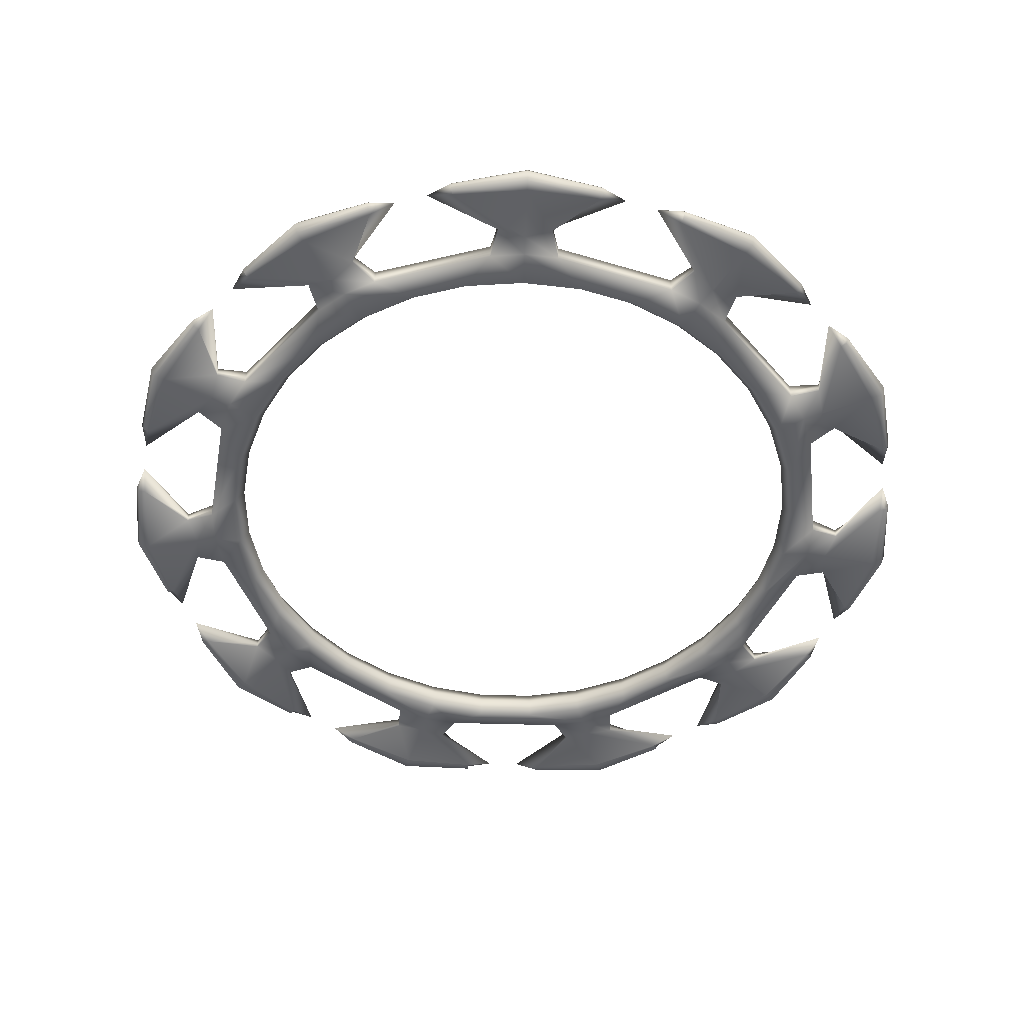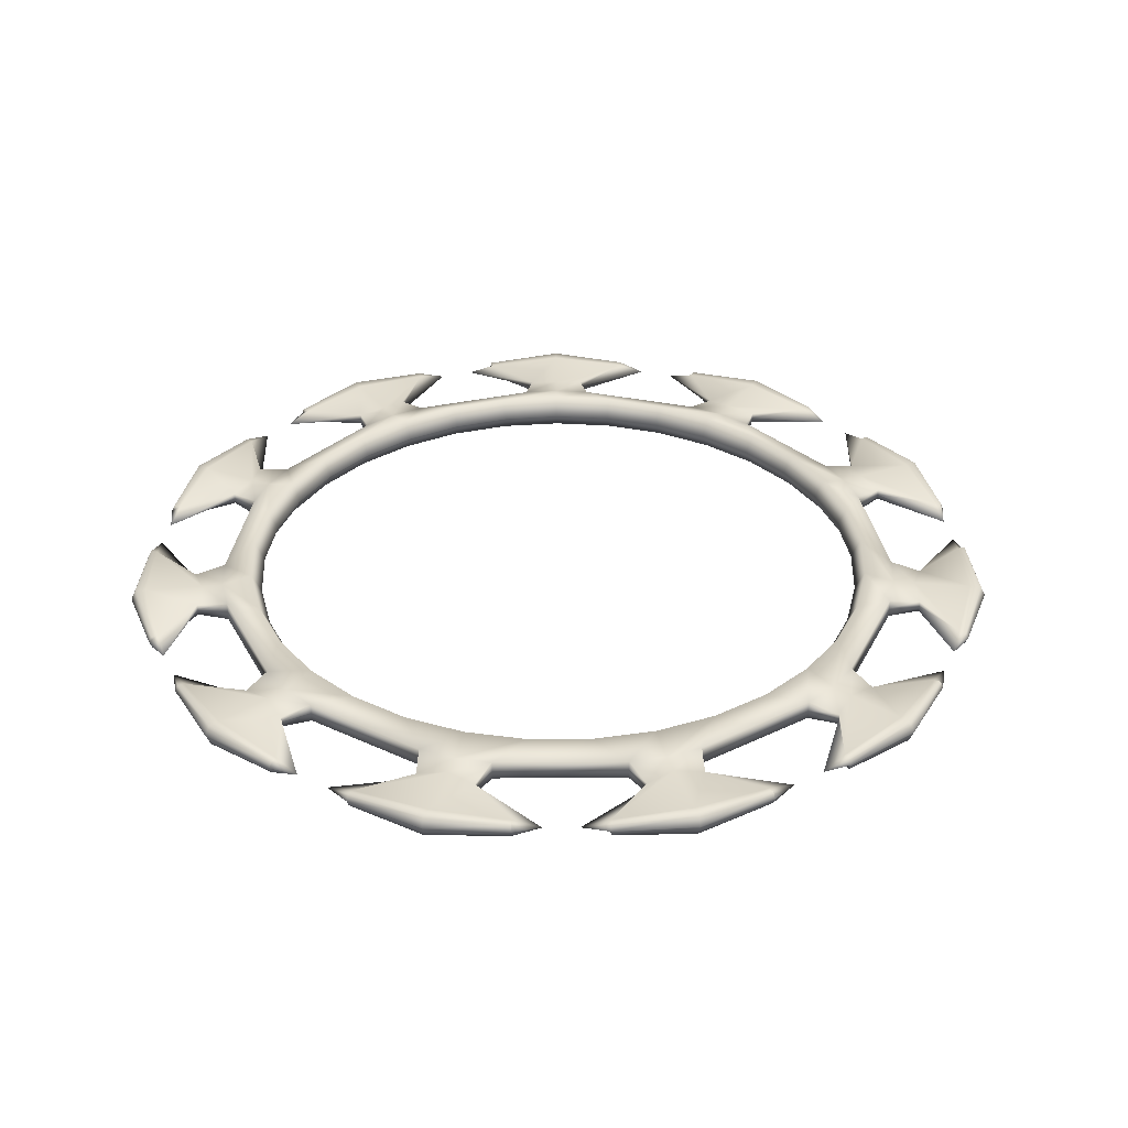
<metadata>
{"format":"obj","ext":"obj","renderer":"f3d","projection":"perspective","resolution":1024,"background":"white","views":[{"elev":-50.8,"azim":101.8,"up":"+Y"},{"elev":34.0,"azim":-142.3,"up":"+Y"}]}
</metadata>
<code>
o Circle
v -16.73 3.751 -11.91
v -15.27 3.305 -10.87
v -17.05 3.305 -7.787
v -17.78 3.751 -10.09
v 3.887 3.751 -20.17
v 3.547 3.305 -18.41
v 0 3.305 -18.74
v 1.79 3.751 -20.37
v 10.92 3.751 17.28
v 8.589 3.305 16.66
v 11.59 3.305 14.73
v 12.7 3.751 16.15
v -18.22 3.305 -4.419
v -20.22 3.751 -3.063
v 14.17 3.305 12.28
v 14.22 3.751 14.69
v -18.72 3.305 -0.8919
v -20.52 3.751 -0.9773
v 16.23 3.305 9.372
v 18.53 3.751 8.634
v -18.55 3.305 2.668
v -20.42 3.751 1.127
v 17.71 3.305 6.131
v 19.41 3.751 6.718
v -17.71 3.305 6.131
v -18.66 3.751 8.353
v 18.55 3.305 2.668
v 19.91 3.751 4.67
v -16.23 3.305 9.372
v -17.79 3.751 10.27
v 18.72 3.305 -0.8919
v 20.26 3.751 -2.757
v -14.17 3.305 12.28
v -16.57 3.751 11.99
v 18.22 3.305 -4.419
v 19.96 3.751 -4.842
v -11.59 3.305 14.73
v -10.99 3.726 17.21
v 17.05 3.305 -7.787
v 19.27 3.751 -6.833
v -8.589 3.305 16.66
v -9.219 3.726 18.35
v -3.548 3.305 -18.41
v -5.612 3.751 -19.66
v 15.27 3.305 -10.87
v 15.55 3.751 -13.27
v -5.281 3.305 17.99
v -7.263 3.726 19.14
v -6.967 3.305 -17.4
v -7.634 3.751 -19.07
v 12.94 3.305 -13.57
v 14.17 3.751 -14.87
v -1.782 3.305 18.66
v -0.1544 3.751 20.45
v -10.13 3.305 -15.77
v -9.506 3.751 -18.1
v 10.13 3.305 -15.77
v 12.52 3.751 -16.17
v 1.782 3.305 18.66
v 1.952 3.751 20.45
v -12.94 3.305 -13.57
v -15.35 3.751 -13.51
v 6.967 3.305 -17.4
v 5.909 3.751 -19.57
v 5.281 3.305 17.99
v 4.021 3.751 20.05
v -18.33 3.972 12.49
v -18.85 3.751 10.89
v 21.1 3.972 -6.821
v 21.16 3.751 -5.133
v -17.73 3.751 -12.63
v -17.06 3.972 -14.18
v 13.46 3.751 17.11
v 12.37 3.972 18.41
v -18.97 3.972 -11.48
v 14.97 3.972 16.36
v -9.784 3.726 19.45
v -11.41 3.947 19
v 15.02 3.751 -15.76
v 16.46 3.972 -14.87
v -8.473 3.947 20.51
v 14.07 3.972 -17.15
v -21.75 3.751 -1.036
v -22.01 3.972 -2.704
v 20.57 3.751 7.121
v 20.36 3.972 8.796
v -22.17 3.972 0.5989
v 21.44 3.972 5.671
v -8.091 3.751 -20.21
v -6.685 3.972 -21.15
v 2.069 3.751 21.67
v 0.4567 3.972 22.17
v 4.12 3.751 -21.38
v 5.809 3.972 -21.4
v -9.755 3.972 -19.92
v 3.748 3.972 21.86
v 2.562 3.972 -22.03
v -19.98 3.972 9.627
v 21.88 3.972 -3.608
v 24.55 3.934 3.787
v 23.71 3.686 8.206
v -11.5 3.686 22.3
v -15.16 3.934 19.68
v -13.22 3.934 -21.04
v -9.325 3.686 -23.29
v 24.38 3.686 -5.915
v 24.8 3.934 -1.436
v -7.243 3.934 23.76
v -20.44 3.686 -14.55
v -17.33 3.934 -17.8
v 22.7 3.934 -10.09
v 2.385 3.686 24.98
v -2.108 3.934 24.75
v -22.49 3.934 -10.55
v 17.31 3.686 -18.16
v 20.09 3.934 -14.62
v 6.755 3.934 23.91
v -25.06 3.686 -1.194
v -24.2 3.934 -5.609
v 13.64 3.934 -20.76
v 15.51 3.686 19.72
v 11.61 3.934 21.96
v -24.62 3.934 3.284
v 4.748 3.686 -24.64
v 8.996 3.934 -23.16
v 18.61 3.934 16.46
v -21.73 3.686 12.55
v -23.39 3.934 8.365
v 0.2543 3.934 -24.84
v 21.64 3.934 12.2
v -18.94 3.934 16.08
v -4.951 3.934 -24.34
v 15.92 3.686 20.24
v 11.76 3.934 22.34
v -25.02 3.934 3.378
v -25.72 3.686 -1.225
v 4.874 3.686 -25.29
v 9.181 3.934 -23.52
v 18.94 3.934 16.7
v -22.3 3.686 12.88
v -23.79 3.934 8.462
v 0.2167 3.934 -25.25
v 24.34 3.686 8.423
v 21.97 3.934 12.43
v -19.22 3.934 16.37
v -9.571 3.686 -23.91
v -4.99 3.934 -24.75
v 24.96 3.934 3.807
v -11.8 3.686 22.89
v -15.44 3.934 19.98
v -13.47 3.934 -21.35
v 25.03 3.686 -6.071
v 25.21 3.934 -1.418
v -7.32 3.934 24.16
v -20.98 3.686 -14.94
v -17.58 3.934 -18.12
v 23.05 3.934 -10.29
v 2.448 3.686 25.64
v -2.184 3.934 25.15
v -22.87 3.934 -10.68
v 17.77 3.686 -18.64
v 20.44 3.934 -14.82
v 6.904 3.934 24.28
v -24.58 3.934 -5.741
v 13.83 3.934 -21.12
v 21.05 4.308 -13.32
v 20.58 4.34 -14.9
v 20.44 4.691 -14.82
v 20.09 4.691 -14.62
v 15.77 4.183 9.107
v 13.76 4.183 11.93
v 14.17 5.305 12.28
v 16.23 5.305 9.372
v -6.685 4.307 -21.15
v -3.368 4.308 -24.68
v -4.951 4.691 -24.34
v -6.685 4.642 -21.15
v 11.26 4.183 14.32
v 11.59 5.305 14.73
v -17.9 4.308 17.32
v -18.33 4.307 12.49
v -18.33 4.642 12.49
v -18.94 4.691 16.08
v -23.03 4.34 -10.74
v -23.19 4.308 -9.092
v -22.49 4.691 -10.55
v -22.87 4.691 -10.68
v 8.346 4.183 16.19
v 8.589 5.305 16.66
v 20.36 4.307 8.796
v 20.86 4.308 13.62
v 21.64 4.691 12.2
v 20.36 4.642 8.796
v 1.79 4.305 -20.37
v -5.612 4.305 -19.66
v -5.612 4.86 -19.66
v 1.79 4.86 -20.37
v -3.721 4.308 24.63
v -2.215 4.34 25.32
v -2.184 4.691 25.15
v -2.108 4.691 24.75
v 5.131 4.183 17.48
v 5.281 5.305 17.99
v -1.363 4.308 -24.87
v 2.562 4.307 -22.03
v 2.562 4.642 -22.03
v 0.2543 4.691 -24.84
v 20.26 4.305 -2.757
v 21.88 4.307 -3.608
v 21.88 4.642 -3.608
v 20.26 4.86 -2.757
v 1.731 4.183 18.13
v 1.782 5.305 18.66
v -19.98 4.307 9.627
v -23.95 4.308 6.846
v -23.39 4.691 8.365
v -19.98 4.642 9.627
v 23.2 4.34 -10.37
v 22.06 4.308 -11.57
v 22.7 4.691 -10.09
v 23.05 4.691 -10.29
v -18.66 4.305 8.353
v -18.66 4.86 8.353
v -1.731 4.183 18.13
v -1.782 5.305 18.66
v -16.18 4.308 -18.94
v -17.68 4.34 -18.25
v -17.58 4.691 -18.12
v -17.33 4.691 -17.8
v -5.131 4.183 17.48
v -5.281 5.305 17.99
v 19.69 4.308 15.26
v 14.97 4.307 16.36
v 14.97 4.642 16.36
v 18.61 4.691 16.46
v 3.748 4.307 21.86
v 4.021 4.305 20.05
v 4.021 4.86 20.05
v 3.748 4.642 21.86
v -8.346 4.183 16.19
v -8.589 5.305 16.66
v 5.809 4.307 -21.4
v 10.51 4.308 -22.58
v 8.996 4.691 -23.16
v 5.809 4.642 -21.4
v -7.352 4.34 24.33
v -5.699 4.308 24.25
v -7.243 4.691 23.76
v -7.32 4.691 24.16
v -9.755 4.307 -19.92
v -9.506 4.305 -18.1
v -9.506 4.86 -18.1
v -9.755 4.642 -19.92
v -11.26 4.183 14.32
v -11.59 5.305 14.73
v 24.91 4.308 0.1781
v 25.37 4.34 -1.41
v 25.21 4.691 -1.418
v 24.8 4.691 -1.436
v 5.909 4.305 -19.57
v 5.909 4.86 -19.57
v -13.76 4.183 11.93
v -14.17 5.305 12.28
v -24.42 4.308 4.889
v -22.17 4.307 0.5989
v -22.17 4.642 0.5989
v -24.62 4.691 3.284
v -15.77 4.183 9.107
v -16.23 5.305 9.372
v 12.37 4.307 18.41
v 10.18 4.308 22.73
v 11.61 4.691 21.96
v 12.37 4.642 18.41
v -13.57 4.34 -21.49
v -14.59 4.308 -20.19
v -13.22 4.691 -21.04
v -13.47 4.691 -21.35
v -0.1544 4.305 20.45
v 0.4567 4.307 22.17
v 0.4567 4.642 22.17
v -0.1544 4.86 20.45
v -17.21 4.183 5.957
v -17.71 5.305 6.131
v -16.45 4.308 18.71
v -15.55 4.34 20.1
v -15.44 4.691 19.98
v -15.16 4.691 19.68
v -18.03 4.183 2.592
v -18.55 5.305 2.668
v 12.3 4.308 -21.66
v 14.07 4.307 -17.15
v 14.07 4.642 -17.15
v 13.64 4.691 -20.76
v -18.19 4.183 -0.8666
v -18.72 5.305 -0.8919
v -22.01 4.307 -2.704
v -23.85 4.308 -7.188
v -24.2 4.691 -5.609
v -22.01 4.642 -2.704
v 25.12 4.34 3.816
v 24.81 4.308 2.19
v 24.55 4.691 3.787
v 24.96 4.691 3.807
v -17.7 4.183 -4.294
v -18.22 5.305 -4.419
v -5.007 4.34 -24.91
v -4.99 4.691 -24.75
v 21.44 4.307 5.671
v 19.91 4.305 4.67
v 19.91 4.86 4.67
v 21.44 4.642 5.671
v -16.57 4.183 -7.566
v -17.05 5.305 -7.787
v 8.315 4.308 23.48
v 6.755 4.691 23.91
v -20.42 4.305 1.127
v -20.42 4.86 1.127
v -14.84 4.183 -10.56
v -15.27 5.305 -10.87
v 16.46 4.307 -14.87
v 16.46 4.642 -14.87
v -19.34 4.34 16.49
v -19.22 4.691 16.37
v 18.53 4.305 8.634
v 18.53 4.86 8.634
v -12.57 4.183 -13.18
v -12.94 5.305 -13.57
v 22.11 4.34 12.53
v 21.97 4.691 12.43
v -9.847 4.183 -15.32
v -10.13 5.305 -15.77
v -18.97 4.307 -11.48
v -18.97 4.642 -11.48
v -20.22 4.305 -3.063
v -20.22 4.86 -3.063
v -6.769 4.183 -16.91
v -6.967 5.305 -17.4
v 0.2013 4.34 -25.41
v 0.2167 4.691 -25.25
v -3.447 4.183 -17.88
v -3.548 5.305 -18.41
v -23.95 4.34 8.501
v -23.79 4.691 8.462
v 12.52 4.305 -16.17
v 12.52 4.86 -16.17
v 0 4.183 -18.21
v 0 5.305 -18.74
v 21.1 4.307 -6.821
v 21.1 4.642 -6.821
v -8.473 4.282 20.51
v -7.263 4.28 19.14
v -7.263 4.834 19.14
v -8.473 4.617 20.51
v -17.06 4.307 -14.18
v -17.06 4.642 -14.18
v 19.07 4.34 16.79
v 18.94 4.691 16.7
v 15.55 4.305 -13.27
v 15.55 4.86 -13.27
v 9.258 4.34 -23.67
v 9.181 4.691 -23.52
v -10.99 4.28 17.21
v -11.41 4.282 19
v -11.41 4.617 19
v -10.99 4.834 17.21
v -25.18 4.34 3.417
v -25.02 4.691 3.378
v 14.22 4.305 14.69
v 14.22 4.86 14.69
v 19.27 4.305 -6.833
v 19.27 4.86 -6.833
v 11.82 4.34 22.49
v 11.76 4.691 22.34
v -17.78 4.305 -10.09
v -17.78 4.86 -10.09
v 10.92 4.305 17.28
v 10.92 4.86 17.28
v 4.925 4.357 -25.55
v 4.874 4.937 -25.29
v -15.35 4.305 -13.51
v -15.35 4.86 -13.51
v 17.96 4.357 -18.84
v 13.91 4.34 -21.27
v 13.83 4.691 -21.12
v 17.77 4.937 -18.64
v 25.29 4.357 -6.136
v 25.03 4.937 -6.071
v 24.59 4.357 8.512
v 24.34 4.937 8.423
v -16.57 4.305 11.99
v -16.57 4.86 11.99
v -9.672 4.357 -24.16
v 17.21 4.183 5.957
v 6.966 4.34 24.44
v 18.03 4.183 2.592
v -24.74 4.34 -5.795
v -21.2 4.357 -15.1
v 18.19 4.183 -0.8666
v 17.7 4.183 -4.294
v -26 4.357 -1.238
v 16.57 4.183 -7.566
v 14.84 4.183 -10.56
v -22.54 4.357 13.01
v 12.57 4.183 -13.18
v 9.847 4.183 -15.32
v -11.93 4.357 23.13
v 6.769 4.183 -16.91
v 3.447 4.183 -17.88
v 2.474 4.357 25.91
v 16.09 4.357 20.46
v -16.73 4.86 -11.91
v 3.887 4.86 -20.17
v 3.547 5.305 -18.41
v 12.7 4.86 16.15
v -20.52 4.86 -0.9773
v 19.41 4.86 6.718
v 17.71 5.305 6.131
v 18.55 5.305 2.668
v -17.79 4.86 10.27
v 18.72 5.305 -0.8919
v 19.96 4.86 -4.842
v 18.22 5.305 -4.419
v 17.05 5.305 -7.787
v -9.219 4.834 18.35
v 15.27 5.305 -10.87
v -7.634 4.86 -19.07
v 14.17 4.86 -14.87
v 12.94 5.305 -13.57
v 10.13 5.305 -15.77
v 1.952 4.86 20.45
v 6.967 5.305 -17.4
v -18.85 4.86 10.89
v 21.16 4.86 -5.133
v -17.73 4.86 -12.63
v 13.46 4.86 17.11
v -9.784 4.834 19.45
v 15.02 4.86 -15.76
v -21.75 4.86 -1.036
v 20.57 4.86 7.121
v -8.091 4.86 -20.21
v 2.069 4.86 21.67
v 4.12 4.86 -21.38
v 23.71 4.937 8.206
v -11.5 4.937 22.3
v -9.325 4.937 -23.29
v 24.38 4.937 -5.915
v -20.44 4.937 -14.55
v 2.385 4.937 24.98
v 17.31 4.937 -18.16
v -25.06 4.937 -1.194
v 15.51 4.937 19.72
v 4.748 4.937 -24.64
v -21.73 4.937 12.55
v 15.92 4.937 20.24
v -25.72 4.937 -1.225
v -22.3 4.937 12.88
v -9.571 4.937 -23.91
v -11.8 4.937 22.89
v -20.98 4.937 -14.94
v 2.448 4.937 25.64
v 6.904 4.691 24.28
v -24.58 4.691 -5.741
f 1 2 3 4
f 5 6 7 8
f 9 10 11 12
f 4 3 13 14
f 12 11 15 16
f 14 13 17 18
f 16 15 19 20
f 18 17 21 22
f 20 19 23 24
f 22 21 25 26
f 24 23 27 28
f 26 25 29 30
f 28 27 31 32
f 30 29 33 34
f 32 31 35 36
f 34 33 37 38
f 36 35 39 40
f 38 37 41 42
f 8 7 43 44
f 40 39 45 46
f 42 41 47 48
f 44 43 49 50
f 46 45 51 52
f 48 47 53 54
f 50 49 55 56
f 52 51 57 58
f 54 53 59 60
f 56 55 61 62
f 58 57 63 64
f 60 59 65 66
f 62 61 2 1
f 64 63 6 5
f 66 65 10 9
f 34 67 68 30
f 40 69 70 36
f 1 71 72 62
f 12 73 74 9
f 4 75 71 1
f 16 76 73 12
f 42 77 78 38
f 52 79 80 46
f 48 81 77 42
f 58 82 79 52
f 18 83 84 14
f 24 85 86 20
f 22 87 83 18
f 28 88 85 24
f 50 89 90 44
f 60 91 92 54
f 5 93 94 64
f 56 95 89 50
f 66 96 91 60
f 8 97 93 5
f 30 68 98 26
f 36 70 99 32
f 88 100 101 85
f 77 102 103 78
f 95 104 105 89
f 70 106 107 99
f 81 108 102 77
f 71 109 110 72
f 69 111 106 70
f 91 112 113 92
f 75 114 109 71
f 79 115 116 80
f 96 117 112 91
f 83 118 119 84
f 82 120 115 79
f 73 121 122 74
f 87 123 118 83
f 93 124 125 94
f 76 126 121 73
f 68 127 128 98
f 97 129 124 93
f 85 101 130 86
f 67 131 127 68
f 89 105 132 90
f 121 133 134 122
f 123 135 136 118
f 124 137 138 125
f 126 139 133 121
f 127 140 141 128
f 129 142 137 124
f 101 143 144 130
f 131 145 140 127
f 105 146 147 132
f 100 148 143 101
f 102 149 150 103
f 104 151 146 105
f 106 152 153 107
f 108 154 149 102
f 109 155 156 110
f 111 157 152 106
f 112 158 159 113
f 114 160 155 109
f 115 161 162 116
f 117 163 158 112
f 118 136 164 119
f 120 165 161 115
f 166 167 168 169
f 170 171 172 173
f 174 175 176 177
f 171 178 179 172
f 180 181 182 183
f 184 185 186 187
f 178 188 189 179
f 190 191 192 193
f 194 195 196 197
f 198 199 200 201
f 188 202 203 189
f 204 205 206 207
f 208 209 210 211
f 202 212 213 203
f 214 215 216 217
f 218 219 220 221
f 222 214 217 223
f 212 224 225 213
f 226 227 228 229
f 205 194 197 206
f 224 230 231 225
f 232 233 234 235
f 236 237 238 239
f 230 240 241 231
f 242 243 244 245
f 246 247 248 249
f 250 251 252 253
f 240 254 255 241
f 256 257 258 259
f 260 242 245 261
f 254 262 263 255
f 264 265 266 267
f 262 268 269 263
f 270 271 272 273
f 274 275 276 277
f 278 279 280 281
f 268 282 283 269
f 284 285 286 287
f 282 288 289 283
f 290 291 292 293
f 195 174 177 196
f 288 294 295 289
f 296 297 298 299
f 300 301 302 303
f 294 304 305 295
f 175 306 307 176
f 308 309 310 311
f 304 312 313 305
f 314 236 239 315
f 265 316 317 266
f 312 318 319 313
f 320 166 169 321
f 322 180 183 323
f 324 190 193 325
f 318 326 327 319
f 191 328 329 192
f 326 330 331 327
f 185 332 333 186
f 334 296 299 335
f 330 336 337 331
f 279 198 201 280
f 338 204 207 339
f 336 340 341 337
f 215 342 343 216
f 291 344 345 292
f 340 346 347 341
f 219 348 349 220
f 350 351 352 353
f 354 226 229 355
f 356 232 235 357
f 358 320 321 359
f 243 360 361 244
f 344 260 261 345
f 247 350 353 248
f 362 363 364 365
f 209 256 259 210
f 366 264 267 367
f 233 368 369 234
f 370 358 359 371
f 271 372 373 272
f 332 374 375 333
f 275 250 253 276
f 376 270 273 377
f 363 284 287 364
f 378 338 339 379
f 309 208 211 310
f 360 378 379 361
f 380 354 355 381
f 382 383 384 385
f 301 308 311 302
f 167 382 385 168
f 368 324 325 369
f 386 218 221 387
f 348 370 371 349
f 257 386 387 258
f 388 300 303 389
f 181 390 391 182
f 237 376 377 238
f 328 388 389 329
f 129 97 205 204
f 10 65 202 188
f 113 159 199 198
f 8 44 195 194
f 86 130 191 190
f 11 10 188 178
f 160 114 185 184
f 131 67 181 180
f 15 11 178 171
f 90 132 175 174
f 19 15 171 170
f 116 162 167 166
f 56 62 380 251
f 147 146 392 306
f 23 19 170 393
f 163 117 314 394
f 146 151 274 392
f 27 23 393 395
f 119 164 396 297
f 156 155 397 227
f 31 27 395 398
f 165 120 290 383
f 4 14 334 374
f 155 160 184 397
f 35 31 398 399
f 164 136 400 396
f 39 35 399 401
f 136 135 366 400
f 45 39 401 402
f 22 26 222 316
f 141 140 403 342
f 51 45 402 404
f 140 145 322 403
f 57 51 404 405
f 150 149 406 285
f 63 57 405 407
f 34 38 362 390
f 149 154 246 406
f 6 63 407 408
f 159 158 409 199
f 7 6 408 346
f 158 163 394 409
f 48 54 278 351
f 134 133 410 372
f 133 139 356 410
f 144 143 388 328
f 66 9 376 237
f 67 34 390 181
f 143 148 300 388
f 153 152 386 257
f 69 40 370 348
f 152 157 218 386
f 16 20 324 368
f 162 161 382 167
f 100 88 308 301
f 161 165 383 382
f 62 72 354 380
f 138 137 378 360
f 28 32 208 309
f 137 142 338 378
f 78 103 284 363
f 9 74 270 376
f 104 95 250 275
f 75 4 374 332
f 122 134 372 271
f 40 46 358 370
f 76 16 368 233
f 135 123 264 366
f 99 107 256 209
f 38 78 363 362
f 108 81 350 247
f 58 64 260 344
f 125 138 360 243
f 46 80 320 358
f 139 126 232 356
f 72 110 226 354
f 81 48 351 350
f 111 69 348 219
f 43 7 346 340
f 82 58 344 291
f 128 141 342 215
f 49 43 340 336
f 142 129 204 338
f 92 113 198 279
f 55 49 336 330
f 14 84 296 334
f 114 75 332 185
f 61 55 330 326
f 130 144 328 191
f 2 61 326 318
f 20 86 190 324
f 145 131 180 322
f 80 116 166 320
f 3 2 318 312
f 87 22 316 265
f 117 96 236 314
f 13 3 312 304
f 88 28 309 308
f 132 147 306 175
f 17 13 304 294
f 148 100 301 300
f 84 119 297 296
f 21 17 294 288
f 44 90 174 195
f 120 82 291 290
f 25 21 288 282
f 103 150 285 284
f 29 25 282 268
f 54 92 279 278
f 151 104 275 274
f 74 122 271 270
f 33 29 268 262
f 123 87 265 264
f 37 33 262 254
f 64 94 242 260
f 107 153 257 256
f 41 37 254 240
f 95 56 251 250
f 154 108 247 246
f 94 125 243 242
f 47 41 240 230
f 96 66 237 236
f 126 76 233 232
f 53 47 230 224
f 97 8 194 205
f 110 156 227 226
f 59 53 224 212
f 26 98 214 222
f 157 111 219 218
f 98 128 215 214
f 65 59 212 202
f 32 99 209 208
f 411 375 313 319
f 412 197 347 413
f 377 414 179 189
f 375 335 305 313
f 414 369 172 179
f 335 415 295 305
f 369 325 173 172
f 415 317 289 295
f 325 416 417 173
f 317 223 283 289
f 416 310 418 417
f 223 419 269 283
f 310 211 420 418
f 419 391 263 269
f 211 421 422 420
f 391 365 255 263
f 421 371 423 422
f 365 424 241 255
f 197 196 341 347
f 371 359 425 423
f 424 352 231 241
f 196 426 337 341
f 359 427 428 425
f 352 281 225 231
f 426 252 331 337
f 427 345 429 428
f 281 430 213 225
f 252 381 327 331
f 345 261 431 429
f 430 238 203 213
f 381 411 319 327
f 261 412 413 431
f 238 377 189 203
f 391 419 432 182
f 371 421 433 349
f 411 381 355 434
f 414 377 273 435
f 375 411 434 333
f 369 414 435 234
f 424 365 364 436
f 427 359 321 437
f 352 424 436 353
f 345 427 437 292
f 415 335 299 438
f 416 325 193 439
f 317 415 438 266
f 310 416 439 311
f 426 196 177 440
f 430 281 280 441
f 412 261 245 442
f 252 426 440 253
f 238 430 441 239
f 197 412 442 206
f 419 223 217 432
f 421 211 210 433
f 311 439 443 302
f 436 364 287 444
f 253 440 445 276
f 433 210 259 446
f 353 436 444 248
f 434 355 229 447
f 349 433 446 220
f 441 280 201 448
f 333 434 447 186
f 437 321 169 449
f 239 441 448 315
f 438 299 298 450
f 292 437 449 293
f 435 273 272 451
f 266 438 450 267
f 442 245 244 452
f 234 435 451 235
f 432 217 216 453
f 206 442 452 207
f 439 193 192 443
f 182 432 453 183
f 440 177 176 445
f 451 272 373 454
f 267 450 455 367
f 452 244 361 379
f 235 451 454 357
f 453 216 343 456
f 207 452 379 339
f 443 192 329 389
f 183 453 456 323
f 445 176 307 457
f 302 443 389 303
f 444 287 286 458
f 276 445 457 277
f 446 259 258 387
f 248 444 458 249
f 447 229 228 459
f 220 446 387 221
f 448 201 200 460
f 186 447 459 187
f 449 169 168 385
f 315 448 460 461
f 450 298 462 455
f 293 449 385 384
f 251 380 381 252
f 306 392 457 307
f 393 170 173 417
f 394 314 315 461
f 392 274 277 457
f 395 393 417 418
f 297 396 462 298
f 227 397 459 228
f 398 395 418 420
f 383 290 293 384
f 374 334 335 375
f 397 184 187 459
f 399 398 420 422
f 396 400 455 462
f 401 399 422 423
f 400 366 367 455
f 402 401 423 425
f 316 222 223 317
f 342 403 456 343
f 404 402 425 428
f 403 322 323 456
f 405 404 428 429
f 285 406 458 286
f 407 405 429 431
f 390 362 365 391
f 406 246 249 458
f 408 407 431 413
f 199 409 460 200
f 346 408 413 347
f 409 394 461 460
f 351 278 281 352
f 372 410 454 373
f 410 356 357 454

</code>
